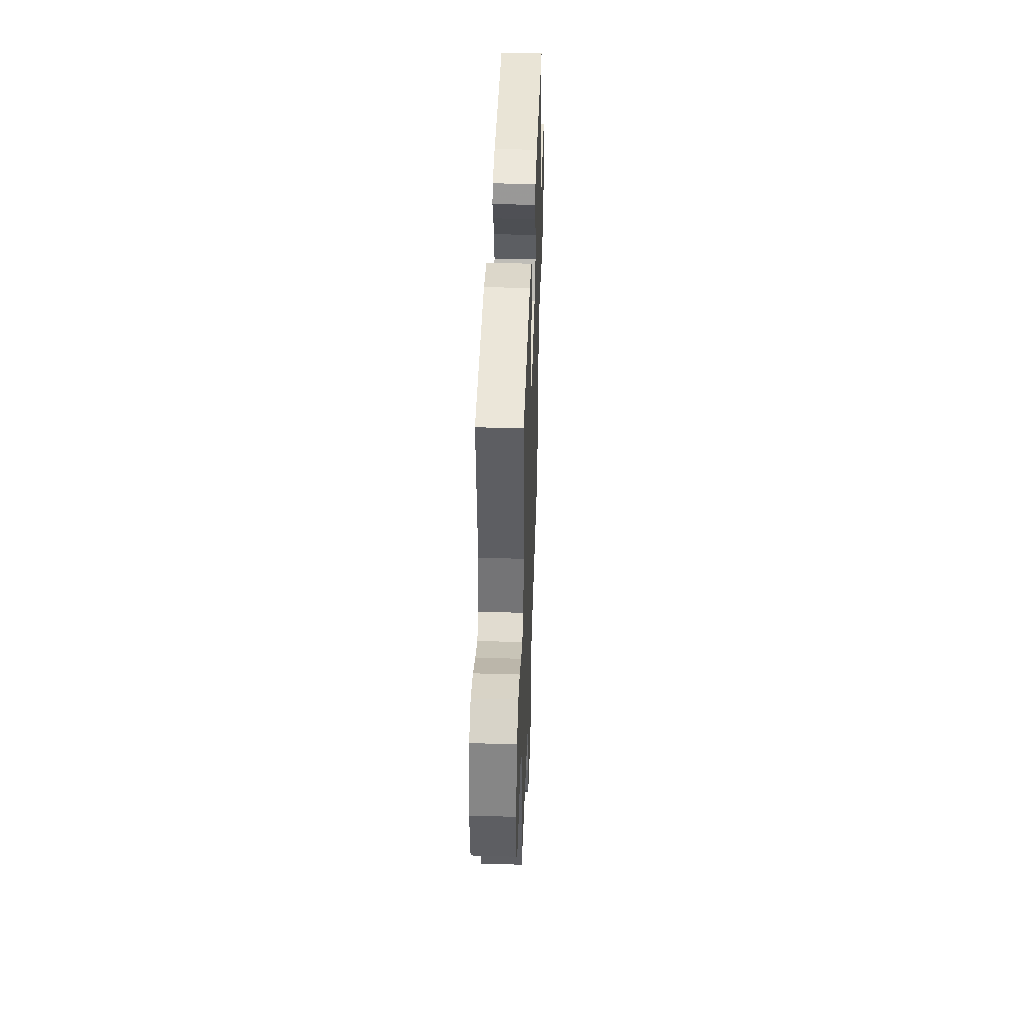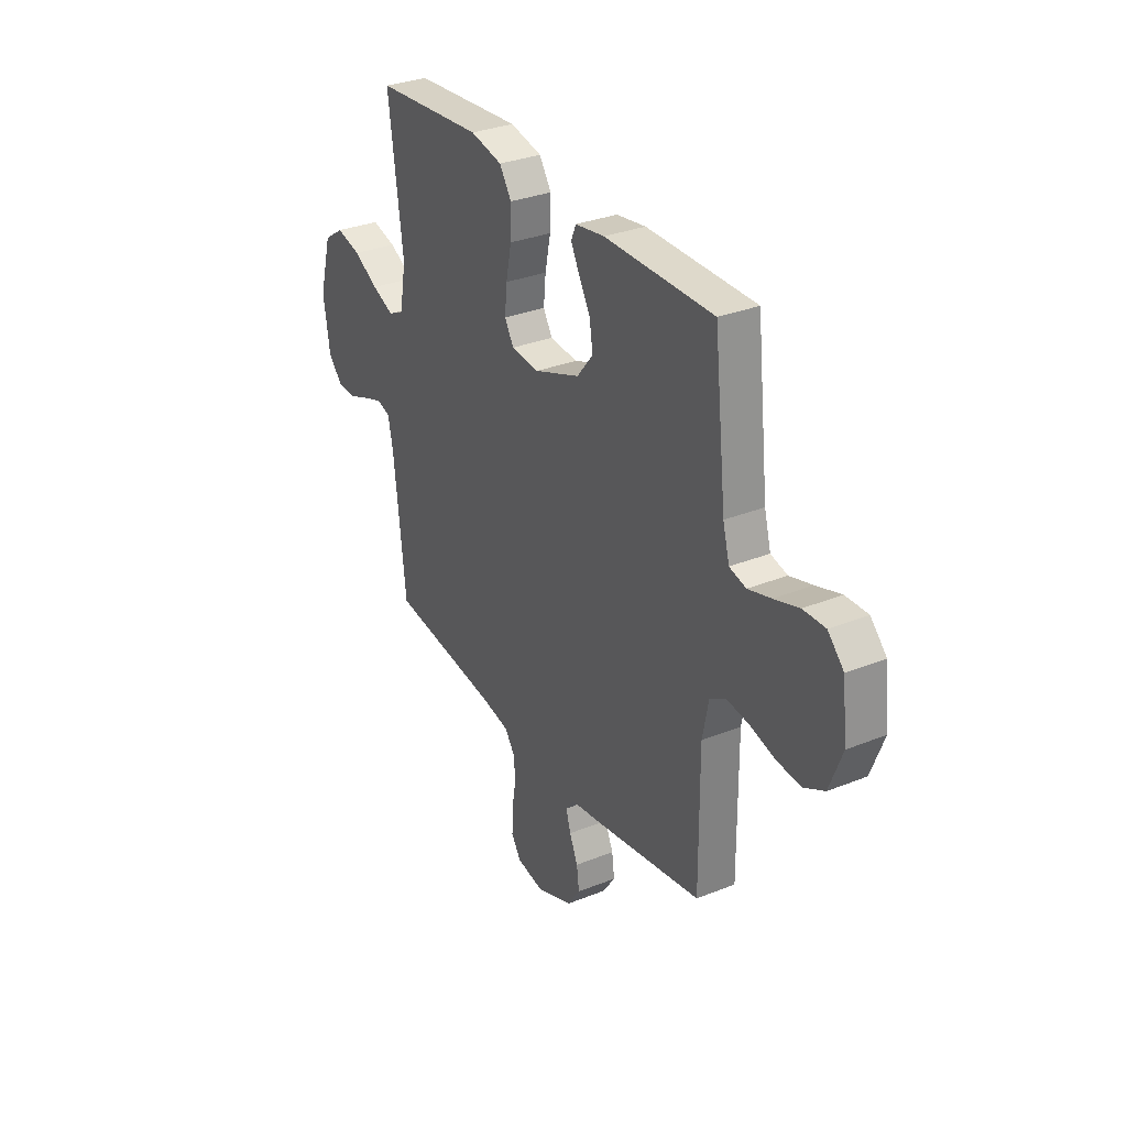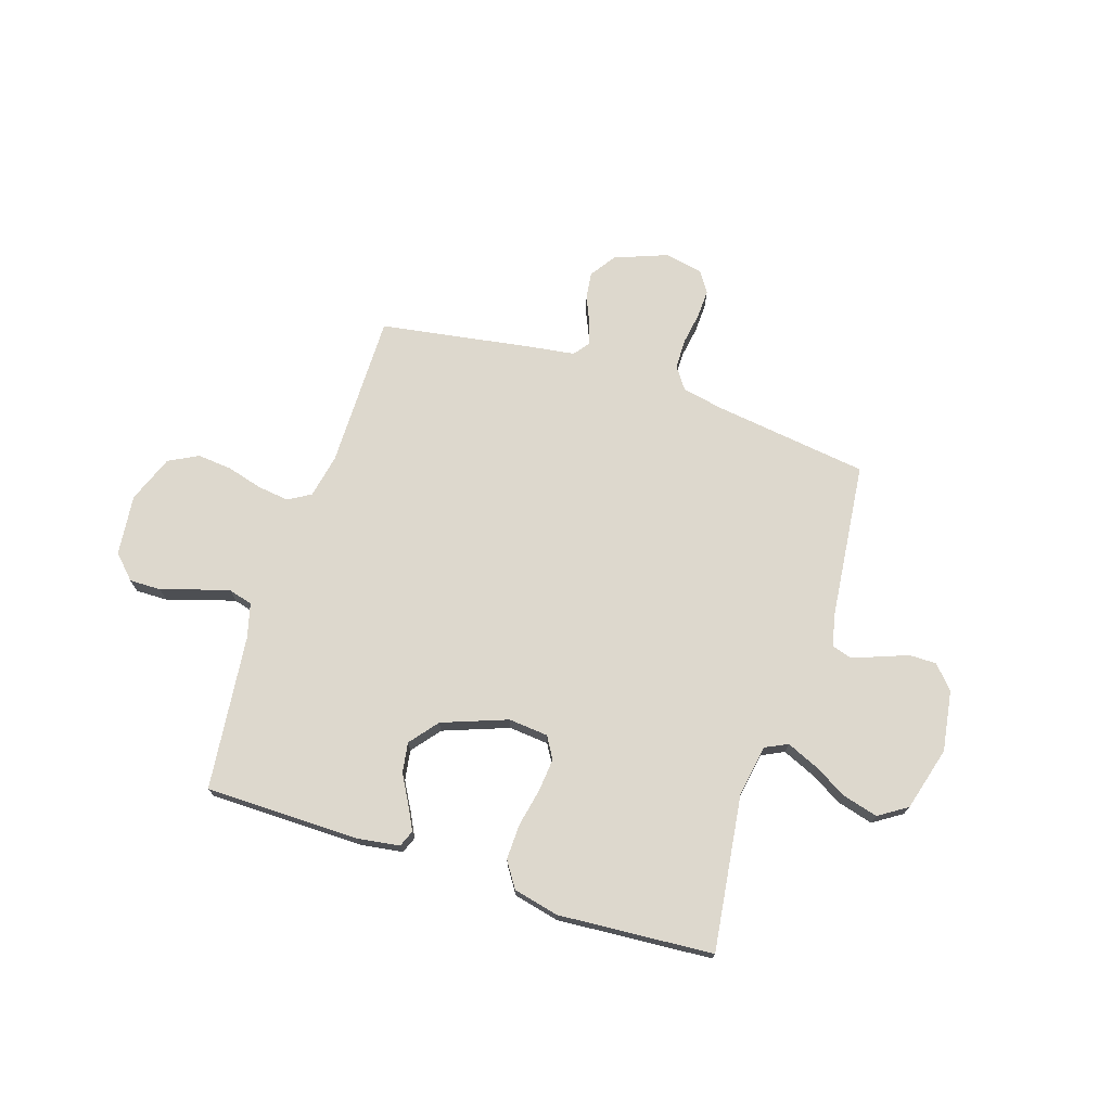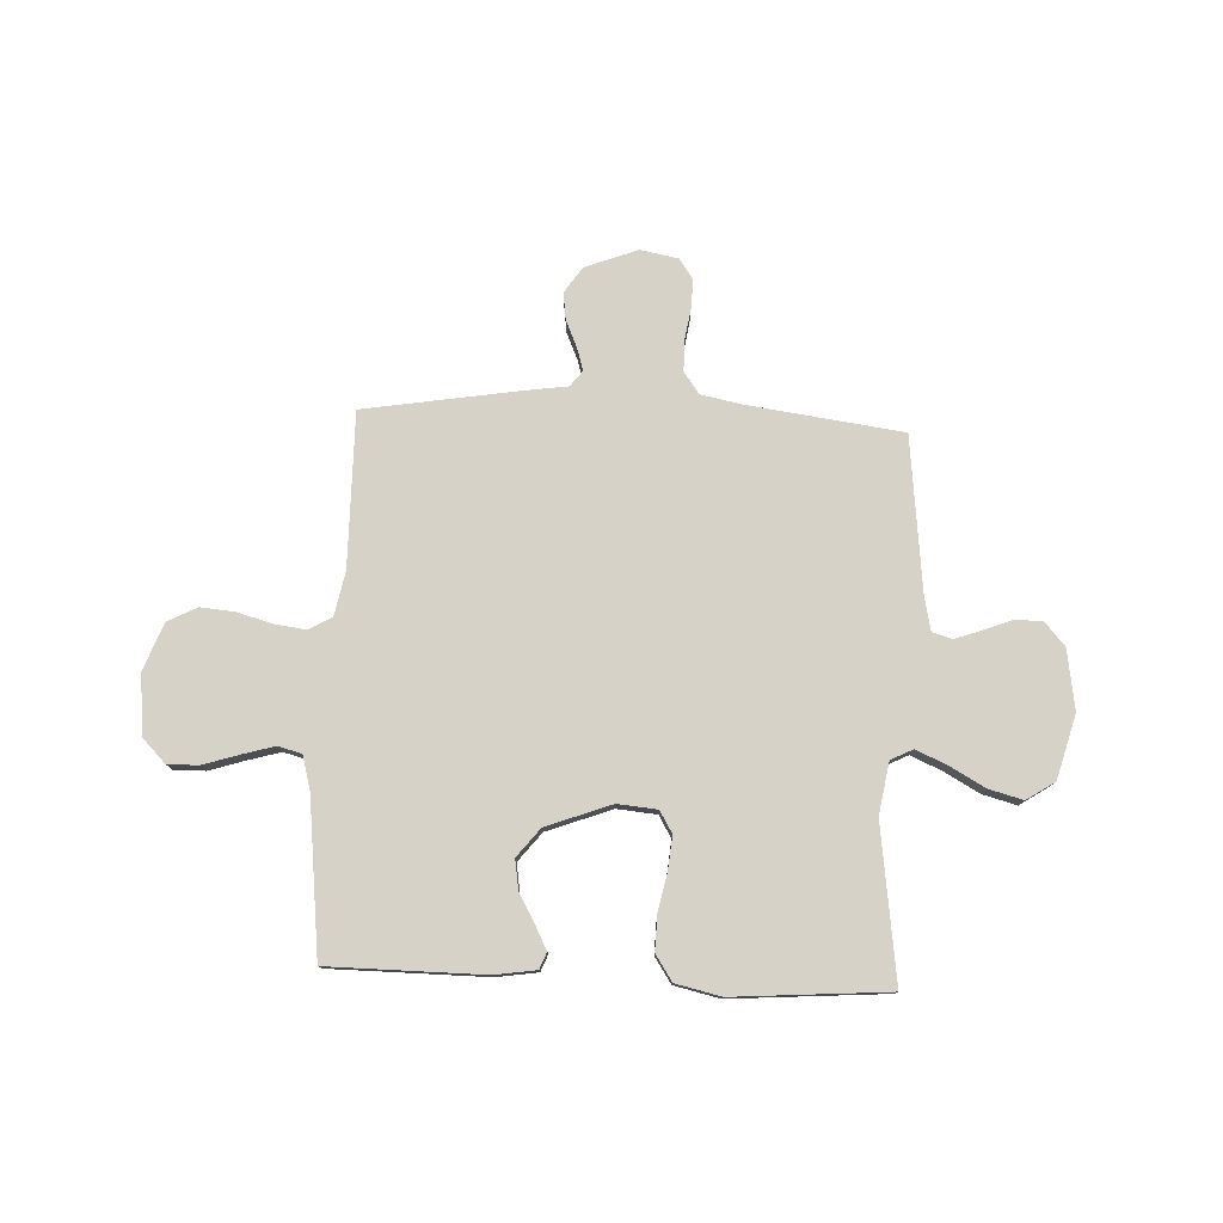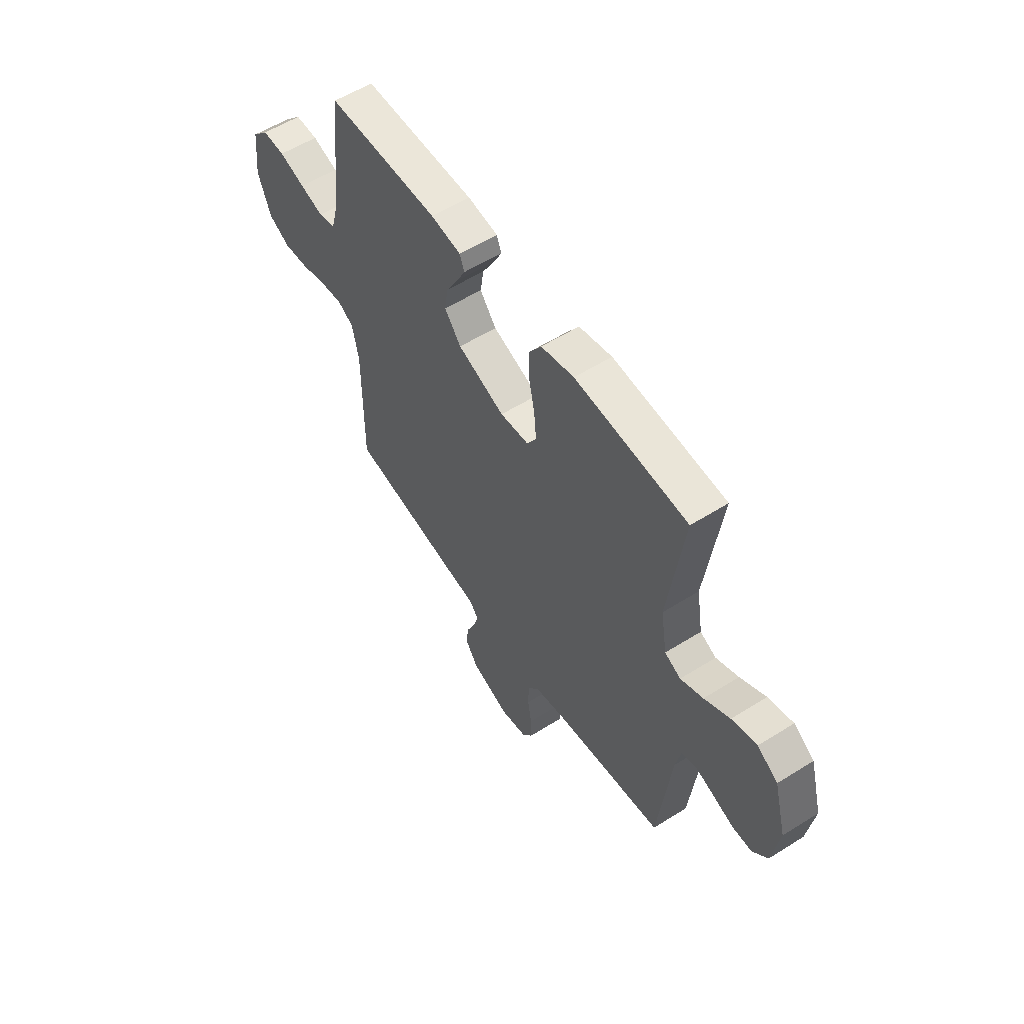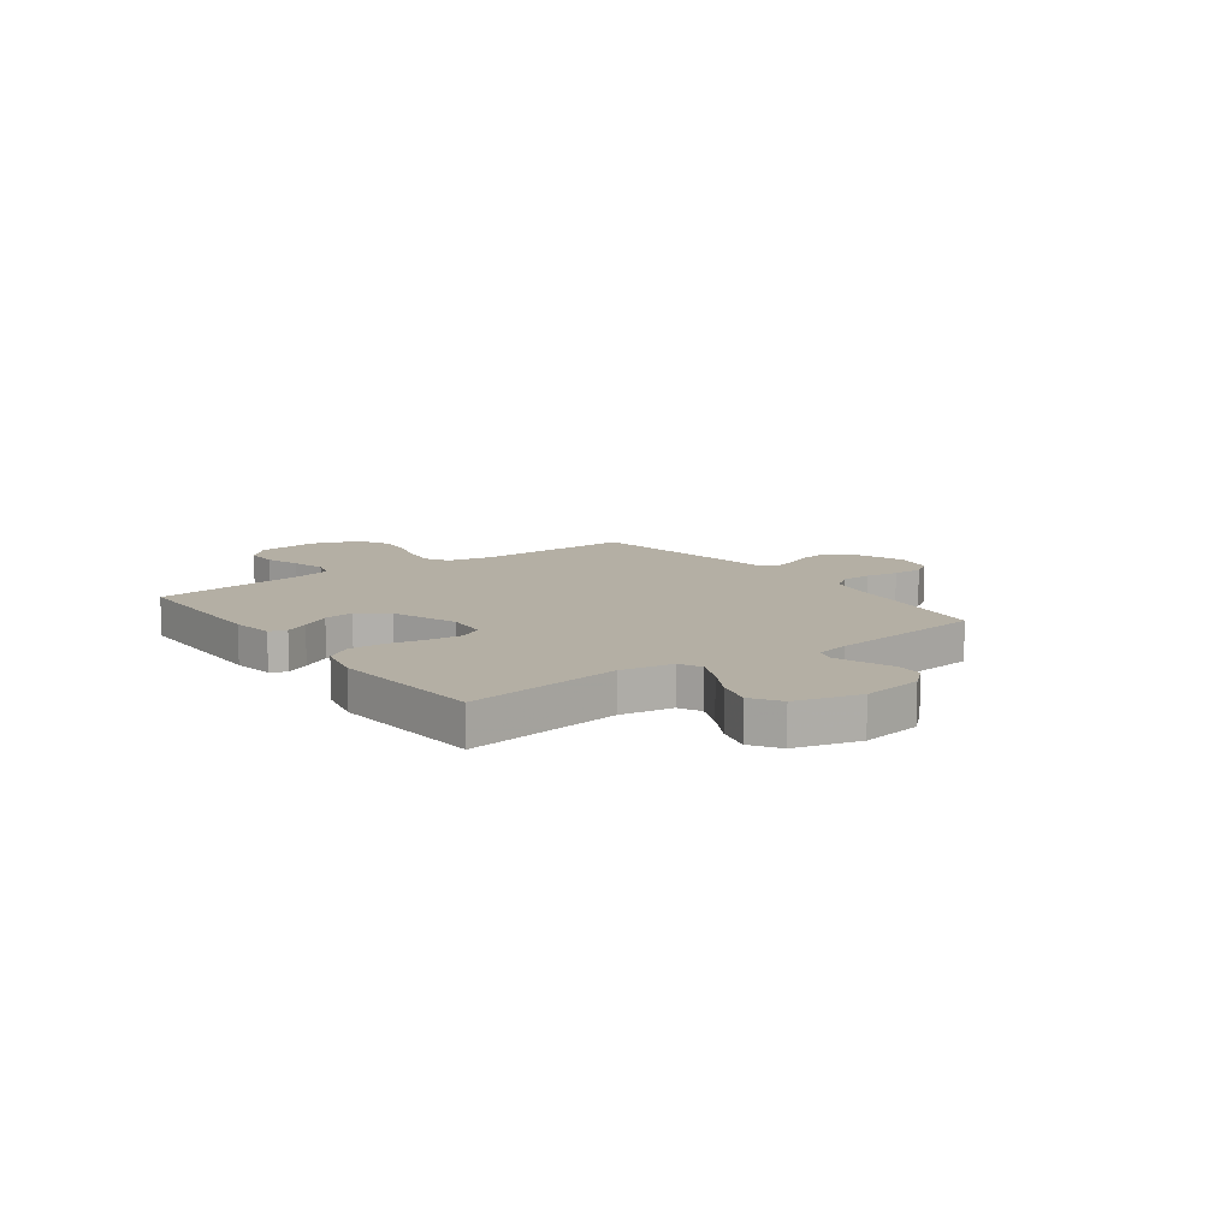
<metadata>
{"format":"obj","ext":"obj","renderer":"f3d","projection":"perspective","resolution":1024,"background":"white","views":[{"elev":43.1,"azim":92.0,"up":"+Z"},{"elev":31.4,"azim":-119.8,"up":"+Z"},{"elev":72.3,"azim":18.0,"up":"+Y"},{"elev":77.8,"azim":2.5,"up":"+Y"},{"elev":56.5,"azim":56.7,"up":"+Z"},{"elev":11.3,"azim":53.6,"up":"+Y"}]}
</metadata>
<code>
v 0.5 0.07 0.5
v 0.46 0.07 0.2
v 0.477 0.07 0.099
v 0.52 0.07 0.078
v 0.58 0.07 0.104
v 0.648 0.07 0.142
v 0.715 0.07 0.16
v 0.77 0.07 0.124
v 0.804 0.07 0
v 0.786 0.07 -0.117
v 0.746 0.07 -0.162
v 0.693 0.07 -0.162
v 0.636 0.07 -0.14
v 0.585 0.07 -0.122
v 0.547 0.07 -0.134
v 0.533 0.07 -0.2
v 0.5 0.07 -0.5
v 0.2 0.07 -0.54
v 0.12 0.07 -0.556
v 0.09 0.07 -0.598
v 0.089 0.07 -0.656
v 0.099 0.07 -0.718
v 0.101 0.07 -0.775
v 0.074 0.07 -0.815
v 0 0.07 -0.829
v -0.102 0.07 -0.79
v -0.136 0.07 -0.74
v -0.129 0.07 -0.687
v -0.106 0.07 -0.635
v -0.093 0.07 -0.591
v -0.116 0.07 -0.561
v -0.2 0.07 -0.549
v -0.5 0.07 -0.5
v -0.498 0.07 -0.2
v -0.515 0.07 -0.115
v -0.559 0.07 -0.089
v -0.62 0.07 -0.097
v -0.689 0.07 -0.116
v -0.756 0.07 -0.122
v -0.813 0.07 -0.092
v -0.848 0.07 0
v -0.835 0.07 0.117
v -0.791 0.07 0.162
v -0.73 0.07 0.161
v -0.661 0.07 0.139
v -0.598 0.07 0.121
v -0.552 0.07 0.133
v -0.534 0.07 0.2
v -0.5 0.07 0.5
v -0.2 0.07 0.502
v -0.119 0.07 0.49
v -0.106 0.07 0.458
v -0.13 0.07 0.412
v -0.161 0.07 0.357
v -0.17 0.07 0.299
v -0.126 0.07 0.244
v 0 0.07 0.197
v 0.077 0.07 0.204
v 0.102 0.07 0.246
v 0.096 0.07 0.31
v 0.081 0.07 0.383
v 0.079 0.07 0.452
v 0.112 0.07 0.502
v 0.2 0.07 0.522
v 0.5 0 0.5
v 0.46 0 0.2
v 0.477 0 0.099
v 0.52 0 0.078
v 0.58 0 0.104
v 0.648 0 0.142
v 0.715 0 0.16
v 0.77 0 0.124
v 0.804 0 0
v 0.786 0 -0.117
v 0.746 0 -0.162
v 0.693 0 -0.162
v 0.636 0 -0.14
v 0.585 0 -0.122
v 0.547 0 -0.134
v 0.533 0 -0.2
v 0.5 0 -0.5
v 0.2 0 -0.54
v 0.12 0 -0.556
v 0.09 0 -0.598
v 0.089 0 -0.656
v 0.099 0 -0.718
v 0.101 0 -0.775
v 0.074 0 -0.815
v 0 0 -0.829
v -0.102 0 -0.79
v -0.136 0 -0.74
v -0.129 0 -0.687
v -0.106 0 -0.635
v -0.093 0 -0.591
v -0.116 0 -0.561
v -0.2 0 -0.549
v -0.5 0 -0.5
v -0.498 0 -0.2
v -0.515 0 -0.115
v -0.559 0 -0.089
v -0.62 0 -0.097
v -0.689 0 -0.116
v -0.756 0 -0.122
v -0.813 0 -0.092
v -0.848 0 0
v -0.835 0 0.117
v -0.791 0 0.162
v -0.73 0 0.161
v -0.661 0 0.139
v -0.598 0 0.121
v -0.552 0 0.133
v -0.534 0 0.2
v -0.5 0 0.5
v -0.2 0 0.502
v -0.119 0 0.49
v -0.106 0 0.458
v -0.13 0 0.412
v -0.161 0 0.357
v -0.17 0 0.299
v -0.126 0 0.244
v 0 0 0.197
v 0.077 0 0.204
v 0.102 0 0.246
v 0.096 0 0.31
v 0.081 0 0.383
v 0.079 0 0.452
v 0.112 0 0.502
v 0.2 0 0.522
f 63 64 1 2
f 60 61 62 63
f 59 60 63 2
f 58 59 2 3
f 57 58 3 4
f 51 52 53 54
f 49 50 51 54
f 48 49 54 55
f 47 48 55 56
f 42 43 44 45
f 42 45 46
f 41 42 46
f 37 38 39 40
f 36 37 40 41
f 31 32 33 34
f 31 34 35
f 26 27 28 29
f 26 29 30
f 25 26 30
f 24 25 30
f 21 22 23 24
f 20 21 24 30
f 19 20 30 31
f 16 17 18
f 15 16 18 19
f 10 11 12 13
f 10 13 14
f 9 10 14
f 8 9 14 15
f 5 6 7 8
f 4 5 8 15
f 46 47 56 57
f 36 41 46 57
f 35 36 57 4
f 19 31 35
f 4 15 19 35
f 66 65 128 127
f 127 126 125 124
f 66 127 124 123
f 67 66 123 122
f 68 67 122 121
f 118 117 116 115
f 118 115 114 113
f 119 118 113 112
f 120 119 112 111
f 109 108 107 106
f 110 109 106
f 110 106 105
f 104 103 102 101
f 105 104 101 100
f 98 97 96 95
f 99 98 95
f 93 92 91 90
f 94 93 90
f 94 90 89
f 94 89 88
f 88 87 86 85
f 94 88 85 84
f 95 94 84 83
f 82 81 80
f 83 82 80 79
f 77 76 75 74
f 78 77 74
f 78 74 73
f 79 78 73 72
f 72 71 70 69
f 79 72 69 68
f 121 120 111 110
f 121 110 105 100
f 68 121 100 99
f 99 95 83
f 99 83 79 68
f 1 65 66 2
f 2 66 67 3
f 3 67 68 4
f 4 68 69 5
f 5 69 70 6
f 6 70 71 7
f 7 71 72 8
f 8 72 73 9
f 9 73 74 10
f 10 74 75 11
f 11 75 76 12
f 12 76 77 13
f 13 77 78 14
f 14 78 79 15
f 15 79 80 16
f 16 80 81 17
f 17 81 82 18
f 18 82 83 19
f 19 83 84 20
f 20 84 85 21
f 21 85 86 22
f 22 86 87 23
f 23 87 88 24
f 24 88 89 25
f 25 89 90 26
f 26 90 91 27
f 27 91 92 28
f 28 92 93 29
f 29 93 94 30
f 30 94 95 31
f 31 95 96 32
f 32 96 97 33
f 33 97 98 34
f 34 98 99 35
f 35 99 100 36
f 36 100 101 37
f 37 101 102 38
f 38 102 103 39
f 39 103 104 40
f 40 104 105 41
f 41 105 106 42
f 42 106 107 43
f 43 107 108 44
f 44 108 109 45
f 45 109 110 46
f 46 110 111 47
f 47 111 112 48
f 48 112 113 49
f 49 113 114 50
f 50 114 115 51
f 51 115 116 52
f 52 116 117 53
f 53 117 118 54
f 54 118 119 55
f 55 119 120 56
f 56 120 121 57
f 57 121 122 58
f 58 122 123 59
f 59 123 124 60
f 60 124 125 61
f 61 125 126 62
f 62 126 127 63
f 63 127 128 64
f 64 128 65 1

</code>
